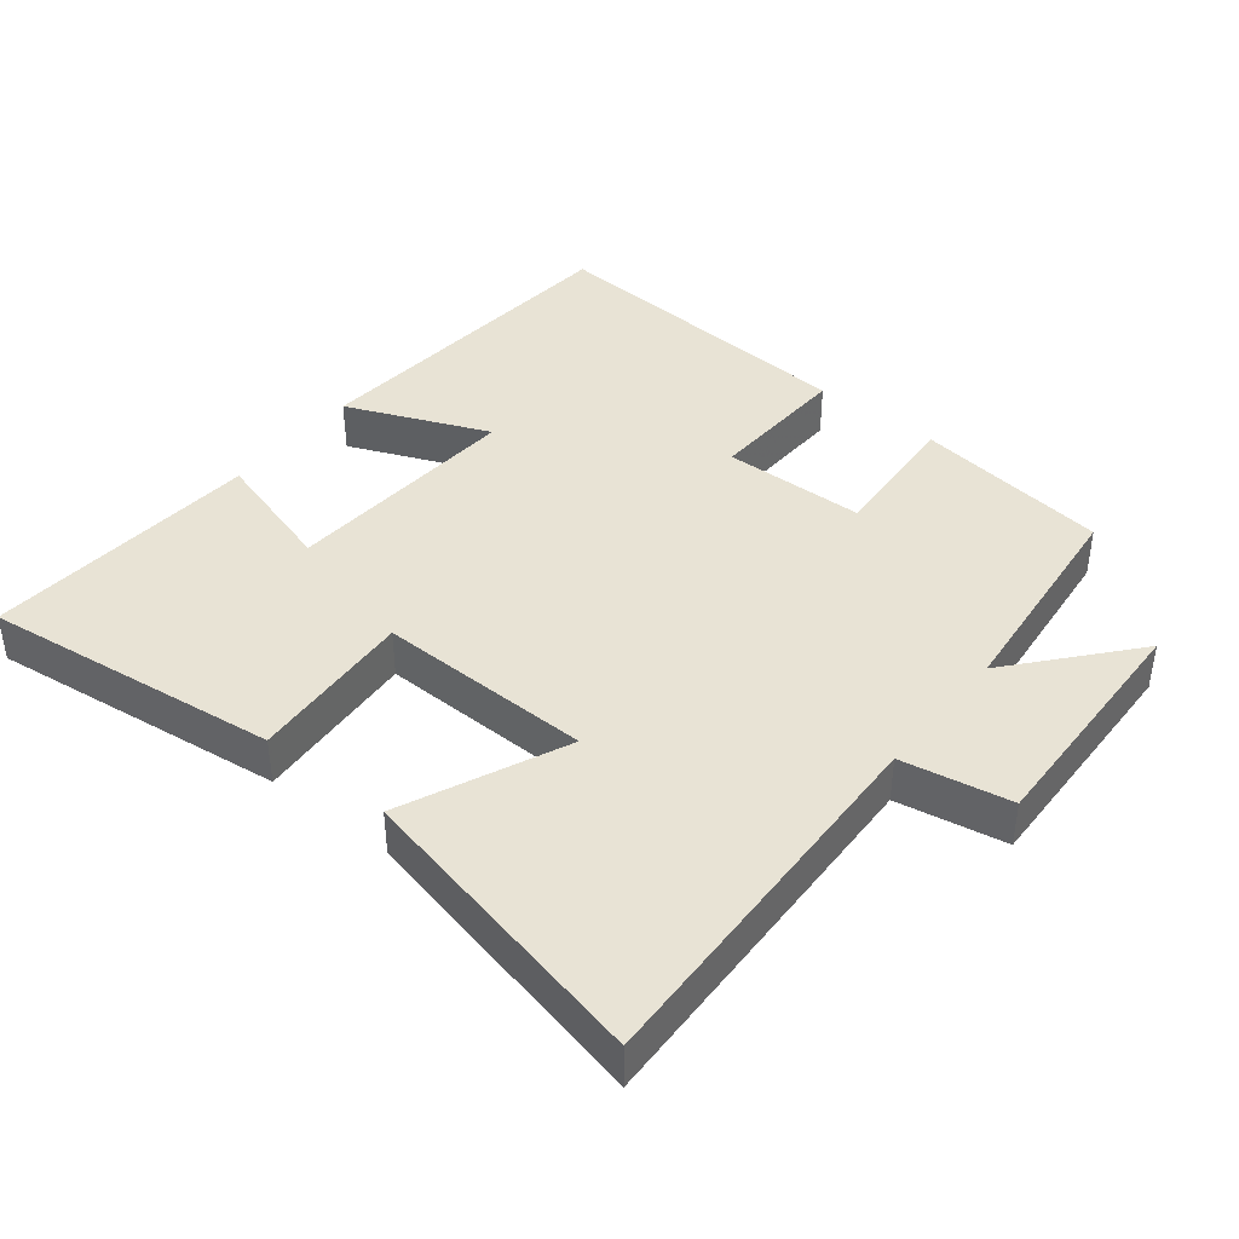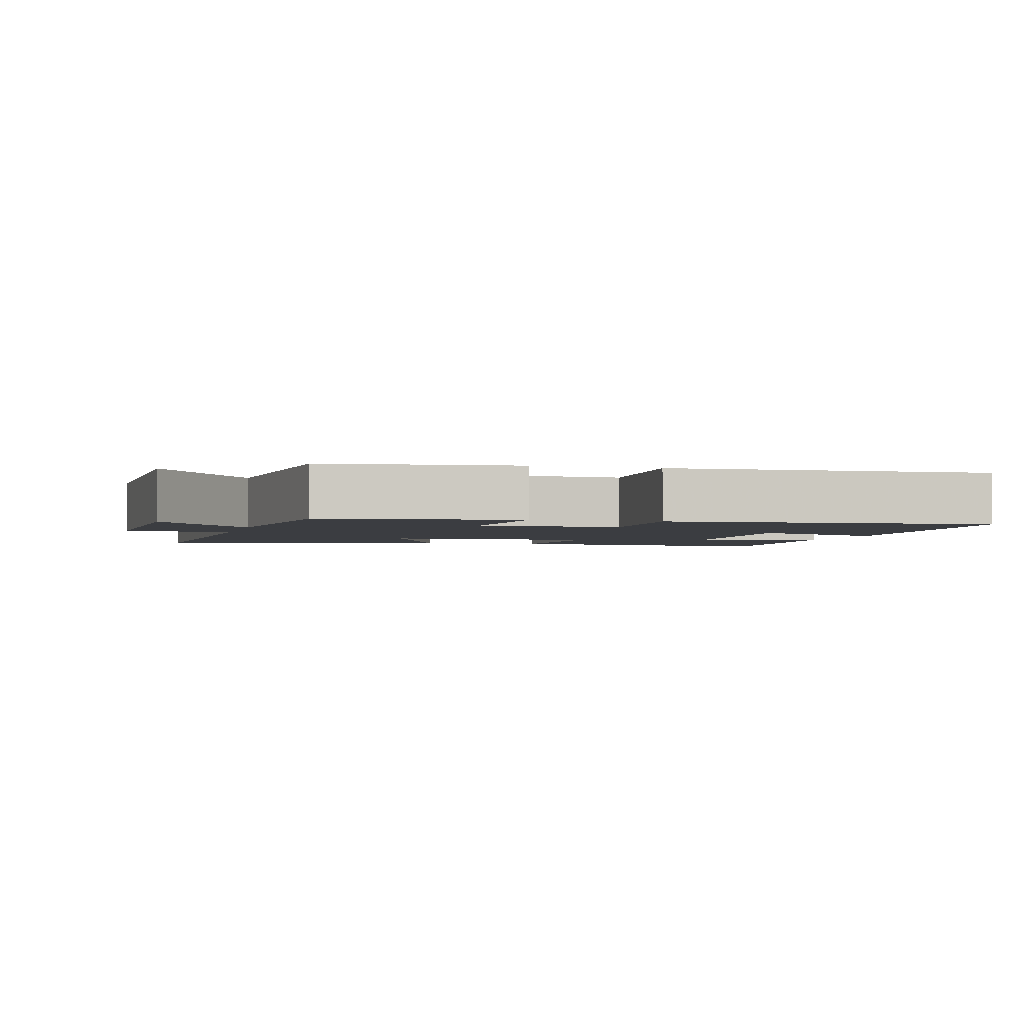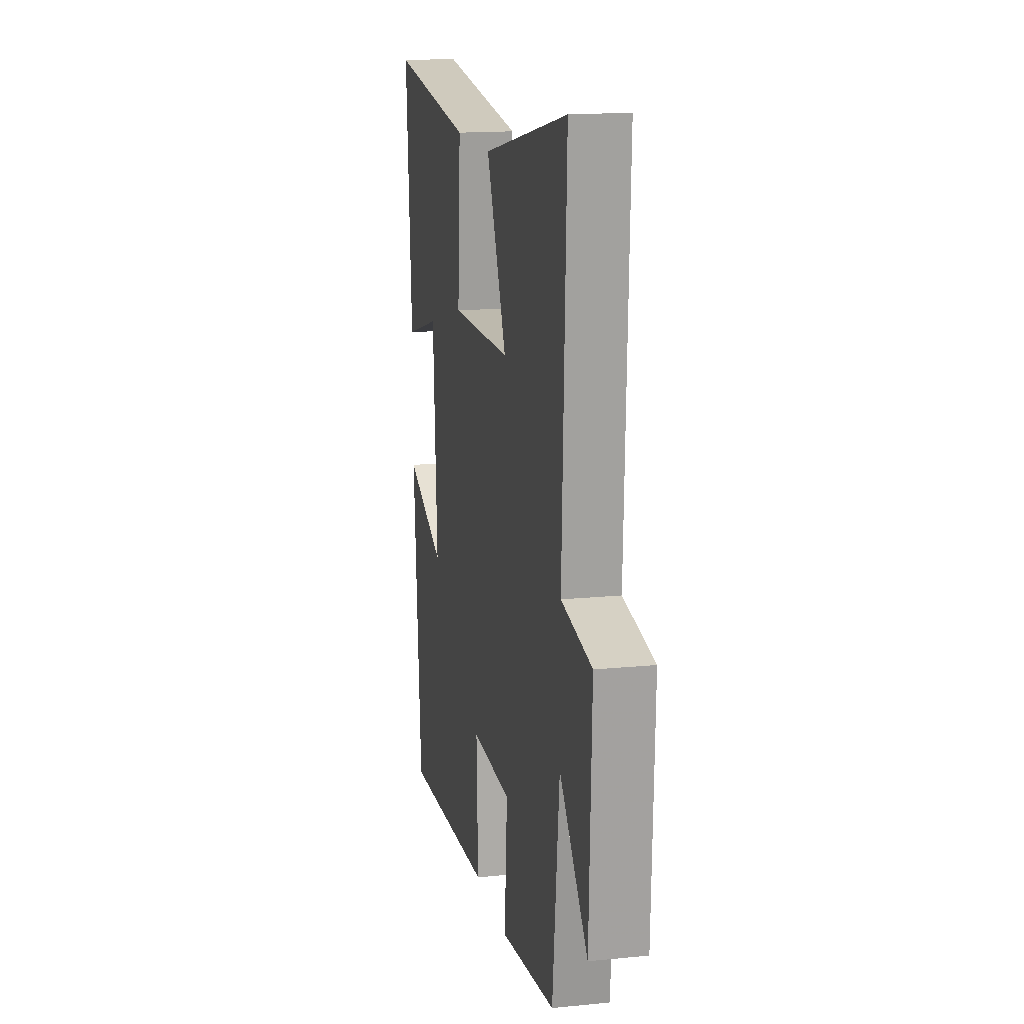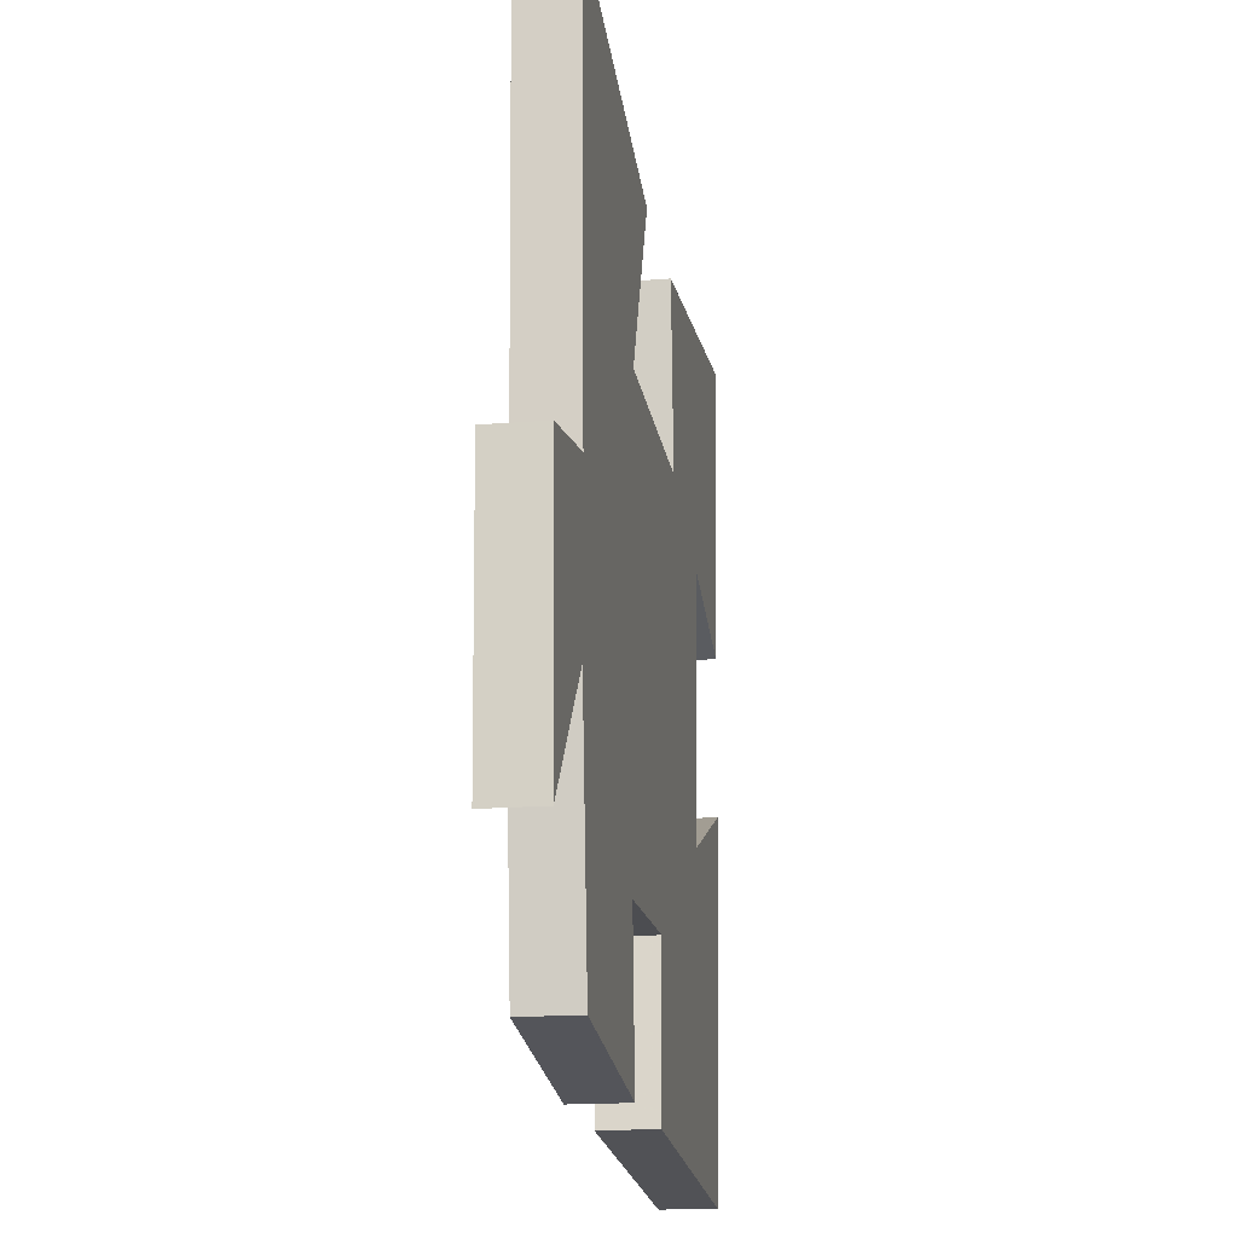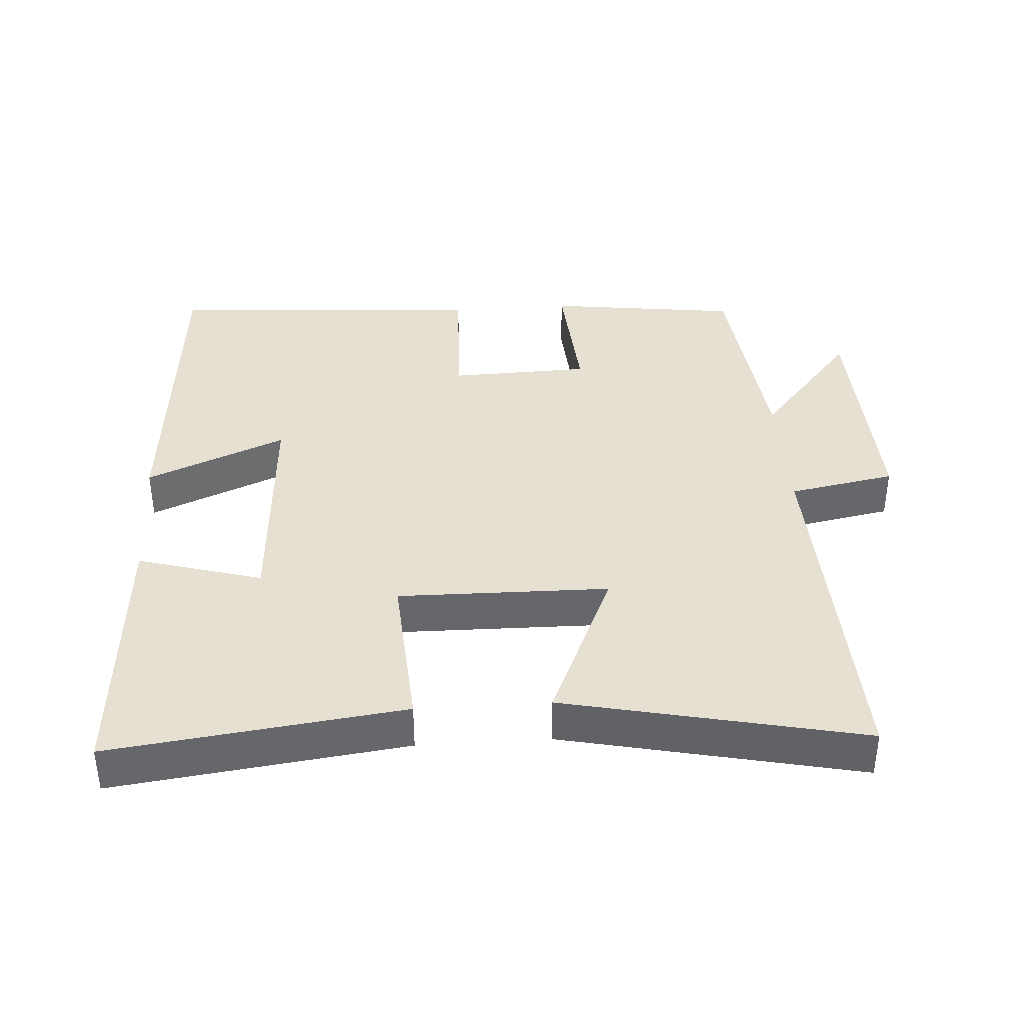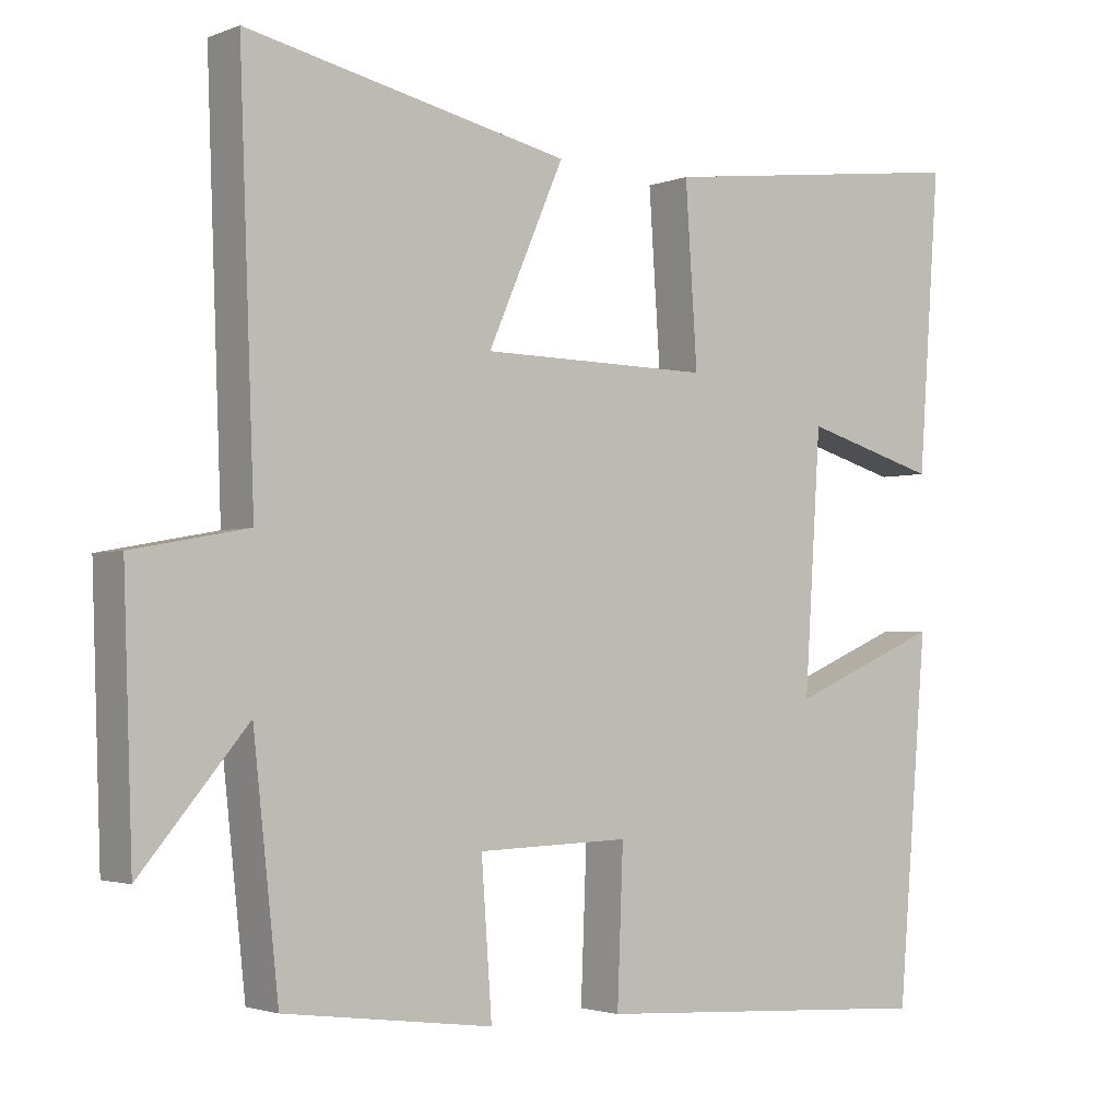
<metadata>
{"format":"obj","ext":"obj","renderer":"f3d","projection":"perspective","resolution":1024,"background":"white","views":[{"elev":41.2,"azim":38.8,"up":"+Y"},{"elev":-2.6,"azim":164.7,"up":"+Y"},{"elev":15.8,"azim":78.3,"up":"+Z"},{"elev":-17.8,"azim":98.9,"up":"+Z"},{"elev":38.3,"azim":-3.8,"up":"+Y"},{"elev":-2.4,"azim":142.8,"up":"+Z"}]}
</metadata>
<code>
v -0.46 0.07 -0.528
v -0.5 0.07 -0.047
v -0.297 0.07 -0.133
v -0.319 0.07 0.209
v -0.5 0.07 0.157
v -0.529 0.07 0.554
v -0.103 0.07 0.5
v -0.119 0.07 0.263
v 0.189 0.07 0.267
v 0.087 0.07 0.5
v 0.52 0.07 0.594
v 0.5 0.07 0.055
v 0.655 0.07 0.026
v 0.643 0.07 -0.318
v 0.5 0.07 -0.149
v 0.466 0.07 -0.464
v 0.186 0.07 -0.5
v 0.2 0.07 -0.302
v -0.004 0.07 -0.296
v 0.004 0.07 -0.5
v -0.46 0 -0.528
v -0.5 0 -0.047
v -0.297 0 -0.133
v -0.319 0 0.209
v -0.5 0 0.157
v -0.529 0 0.554
v -0.103 0 0.5
v -0.119 0 0.263
v 0.189 0 0.267
v 0.087 0 0.5
v 0.52 0 0.594
v 0.5 0 0.055
v 0.655 0 0.026
v 0.643 0 -0.318
v 0.5 0 -0.149
v 0.466 0 -0.464
v 0.186 0 -0.5
v 0.2 0 -0.302
v -0.004 0 -0.296
v 0.004 0 -0.5
f 19 20 1 2
f 15 16 17 18
f 15 18 19
f 12 13 14 15
f 12 15 19
f 9 10 11 12
f 8 9 12 19
f 6 7 8
f 4 5 6
f 4 6 8 19
f 19 2 3
f 3 4 19
f 22 21 40 39
f 38 37 36 35
f 39 38 35
f 35 34 33 32
f 39 35 32
f 32 31 30 29
f 39 32 29 28
f 28 27 26
f 26 25 24
f 39 28 26 24
f 23 22 39
f 39 24 23
f 1 21 22 2
f 2 22 23 3
f 3 23 24 4
f 4 24 25 5
f 5 25 26 6
f 6 26 27 7
f 7 27 28 8
f 8 28 29 9
f 9 29 30 10
f 10 30 31 11
f 11 31 32 12
f 12 32 33 13
f 13 33 34 14
f 14 34 35 15
f 15 35 36 16
f 16 36 37 17
f 17 37 38 18
f 18 38 39 19
f 19 39 40 20
f 20 40 21 1

</code>
